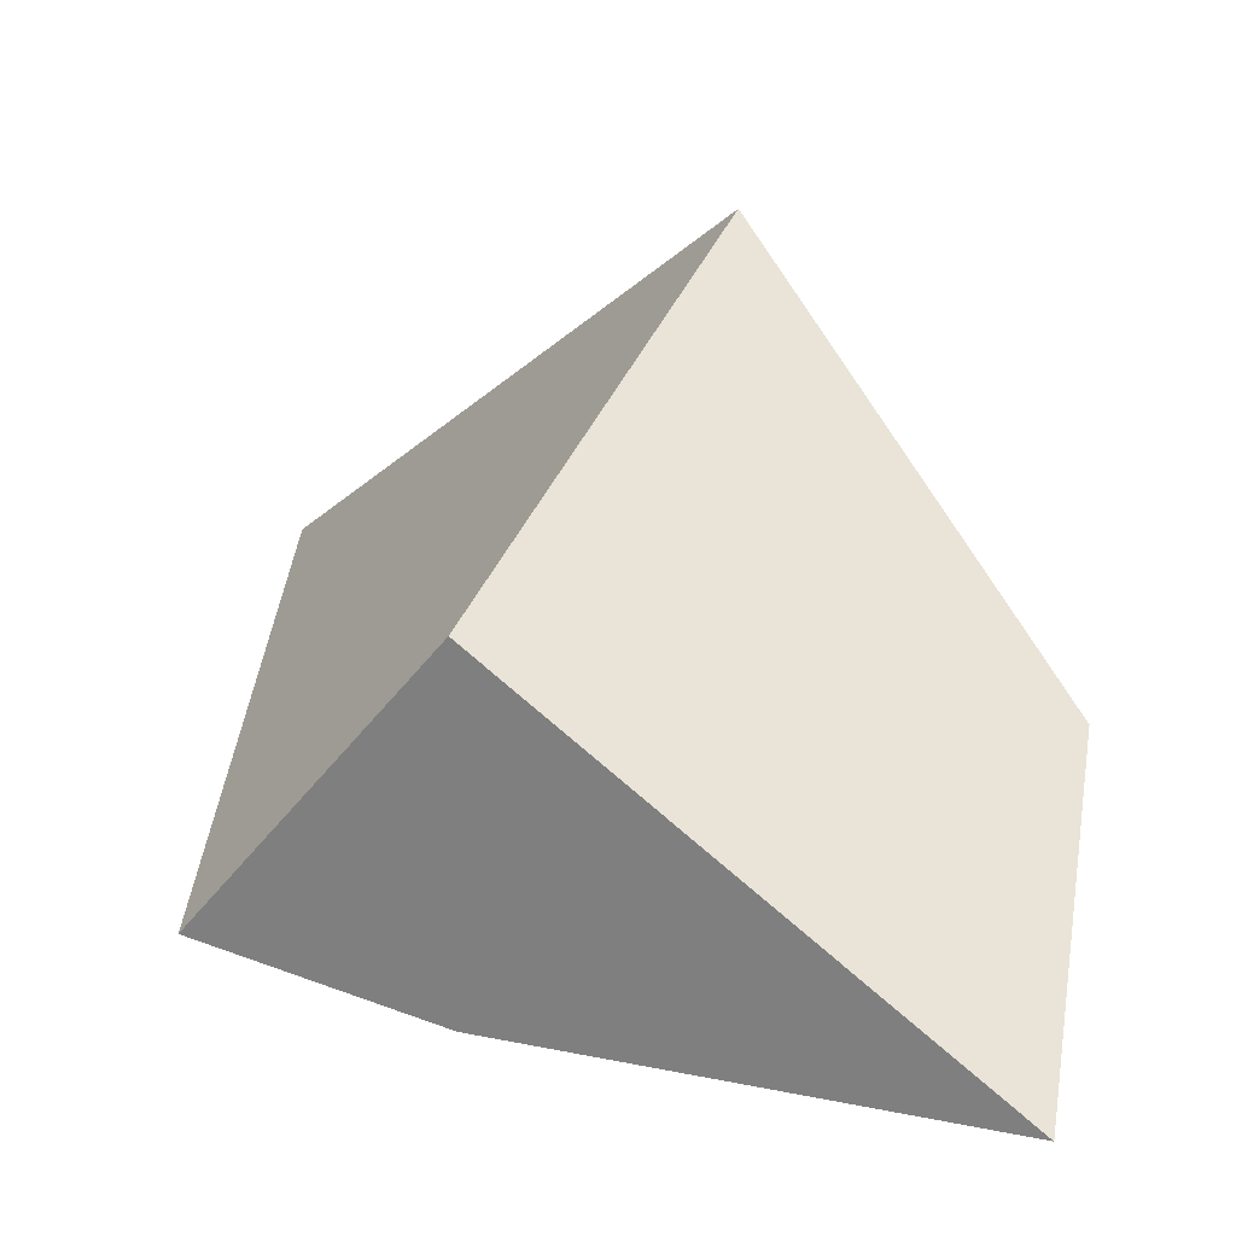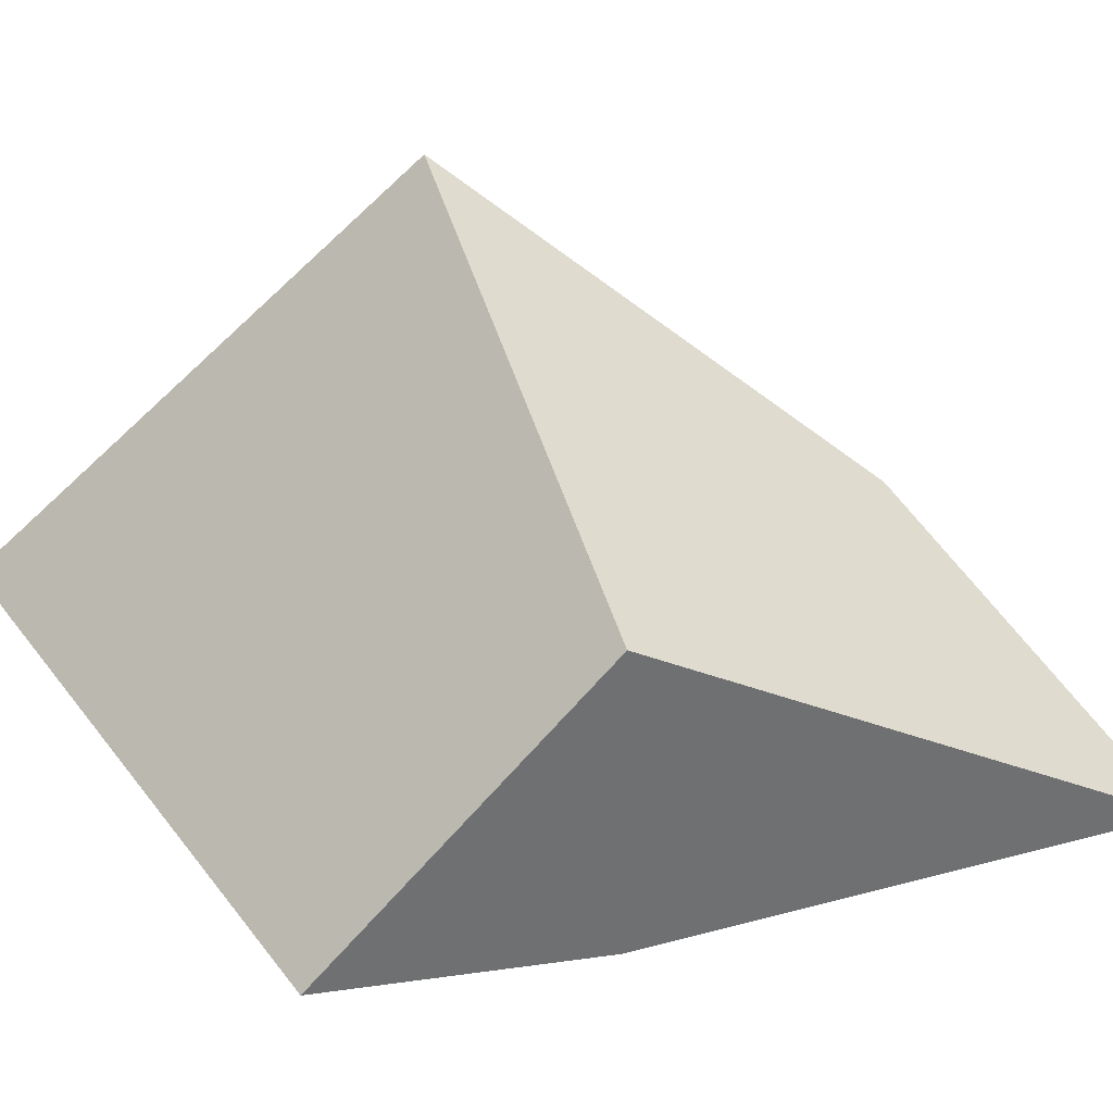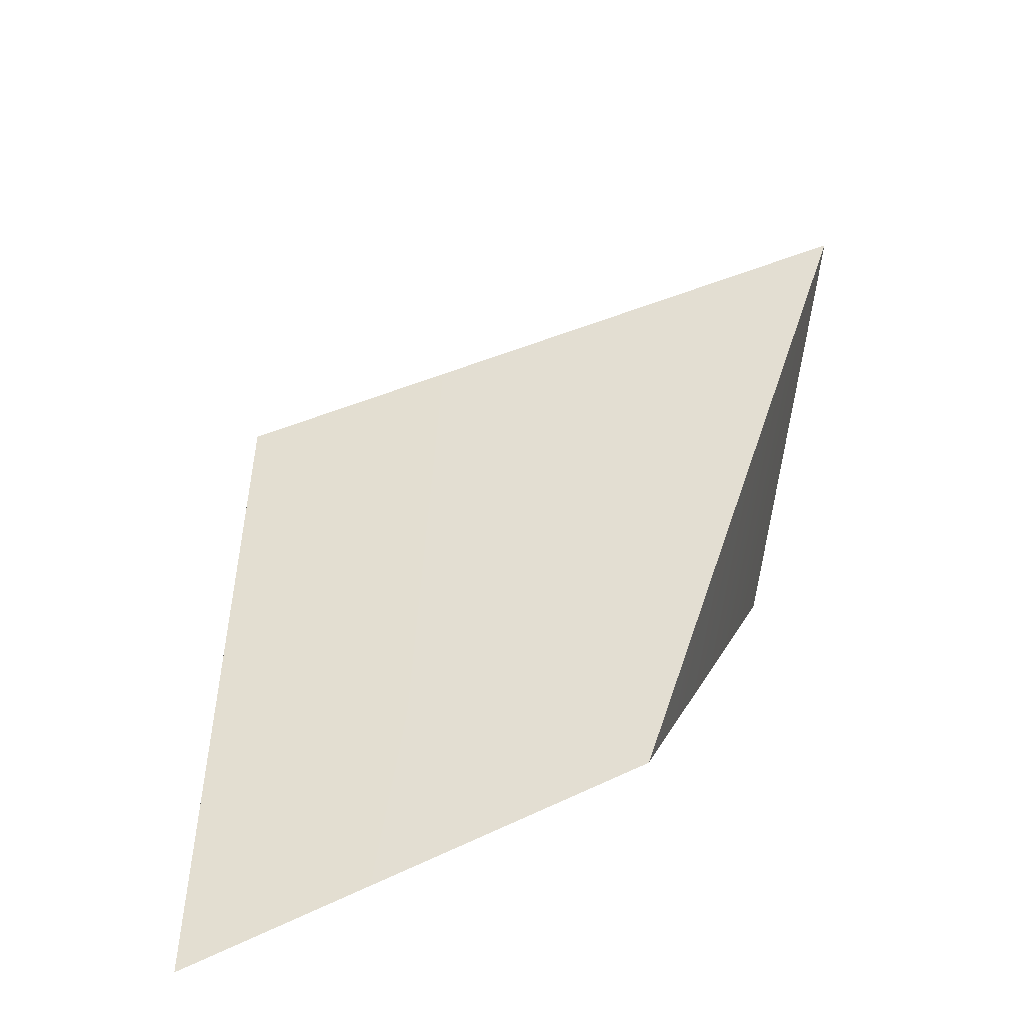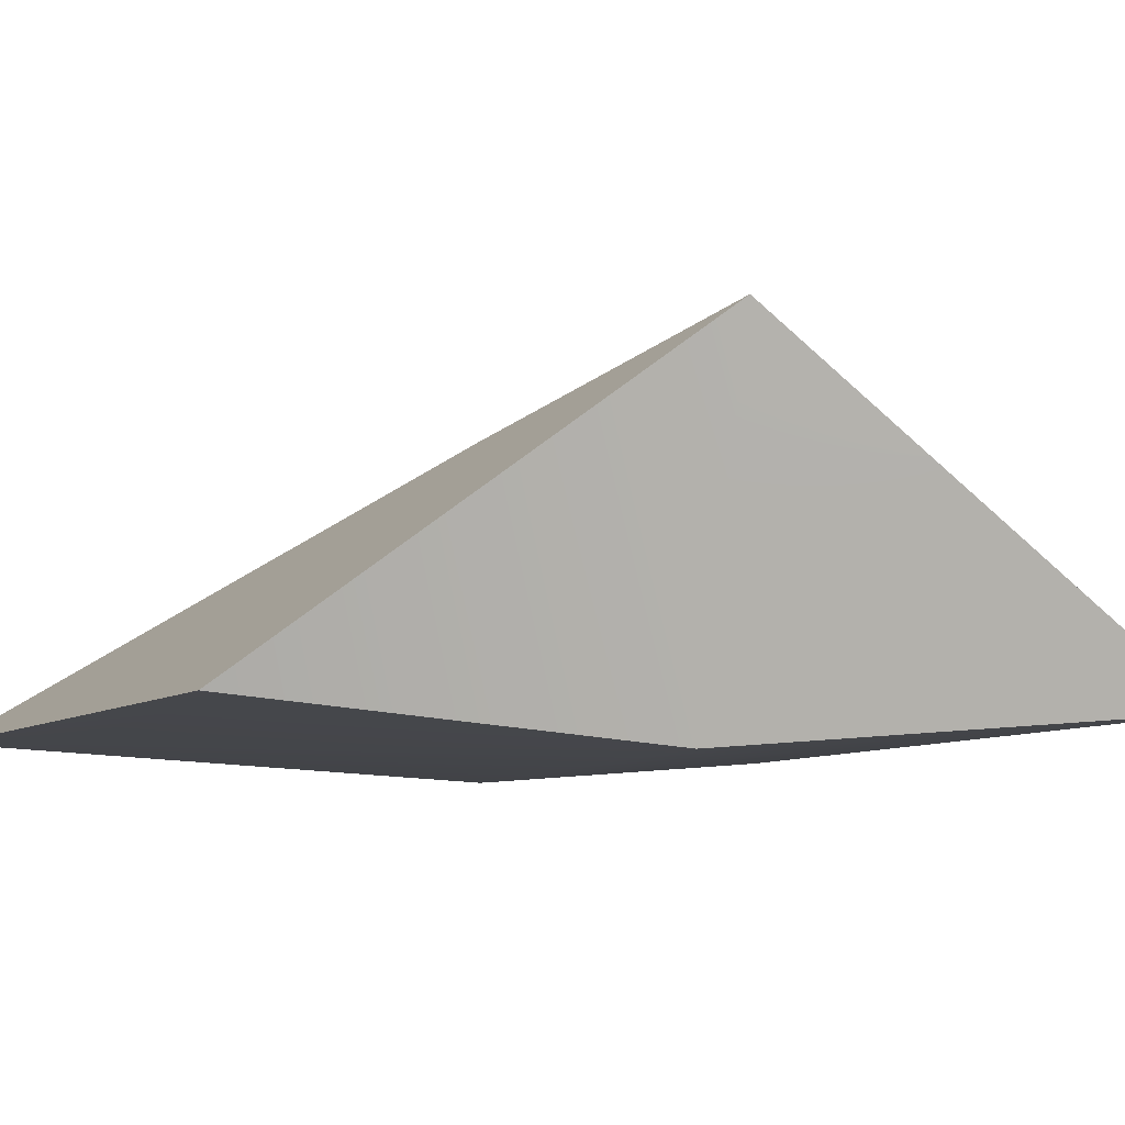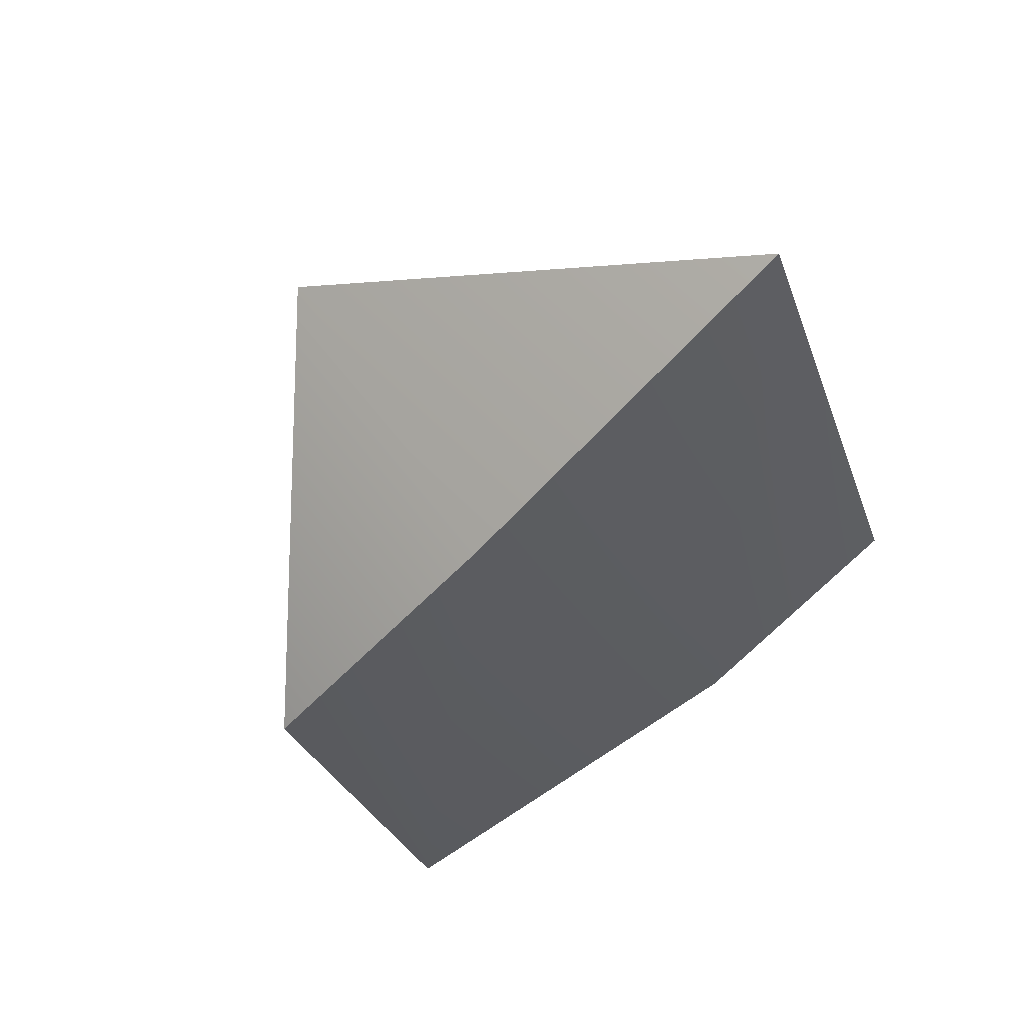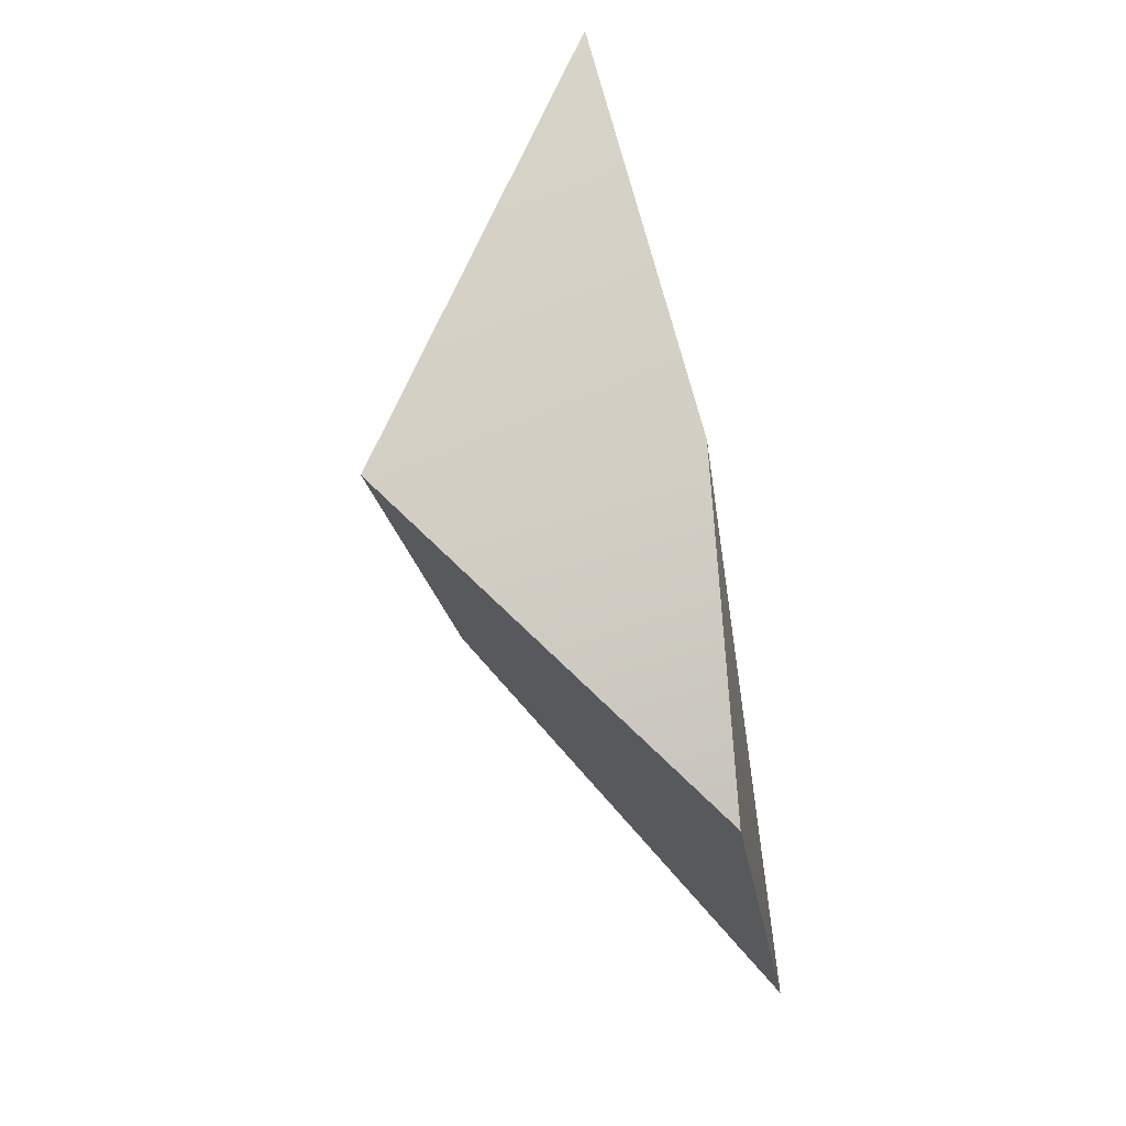
<metadata>
{"format":"obj","ext":"obj","renderer":"f3d","projection":"perspective","resolution":1024,"background":"white","views":[{"elev":23.3,"azim":174.0,"up":"+Y"},{"elev":35.5,"azim":129.8,"up":"+Y"},{"elev":26.3,"azim":-124.5,"up":"+Y"},{"elev":10.0,"azim":-55.7,"up":"+Y"},{"elev":62.4,"azim":-31.4,"up":"+Z"},{"elev":36.9,"azim":-110.2,"up":"+Z"}]}
</metadata>
<code>
g default
v 22.24 -3.317 -33.58
v 14.63 0.8037 -21.73
v 25.22 0.8037 -13
v 28.56 -3.317 -28.35
v 7.448 2.381 -31
v 10.8 -1.16 -42.78
v 14.21 11.7 -20.15
v 22.24 6.397 -33.58
g polySurface253
f 3 2 1 4
f 2 5 6 1
f 7 5 2
f 2 3 7
f 1 6 8
f 4 1 8
f 3 4 8 7
f 6 5 7 8

</code>
